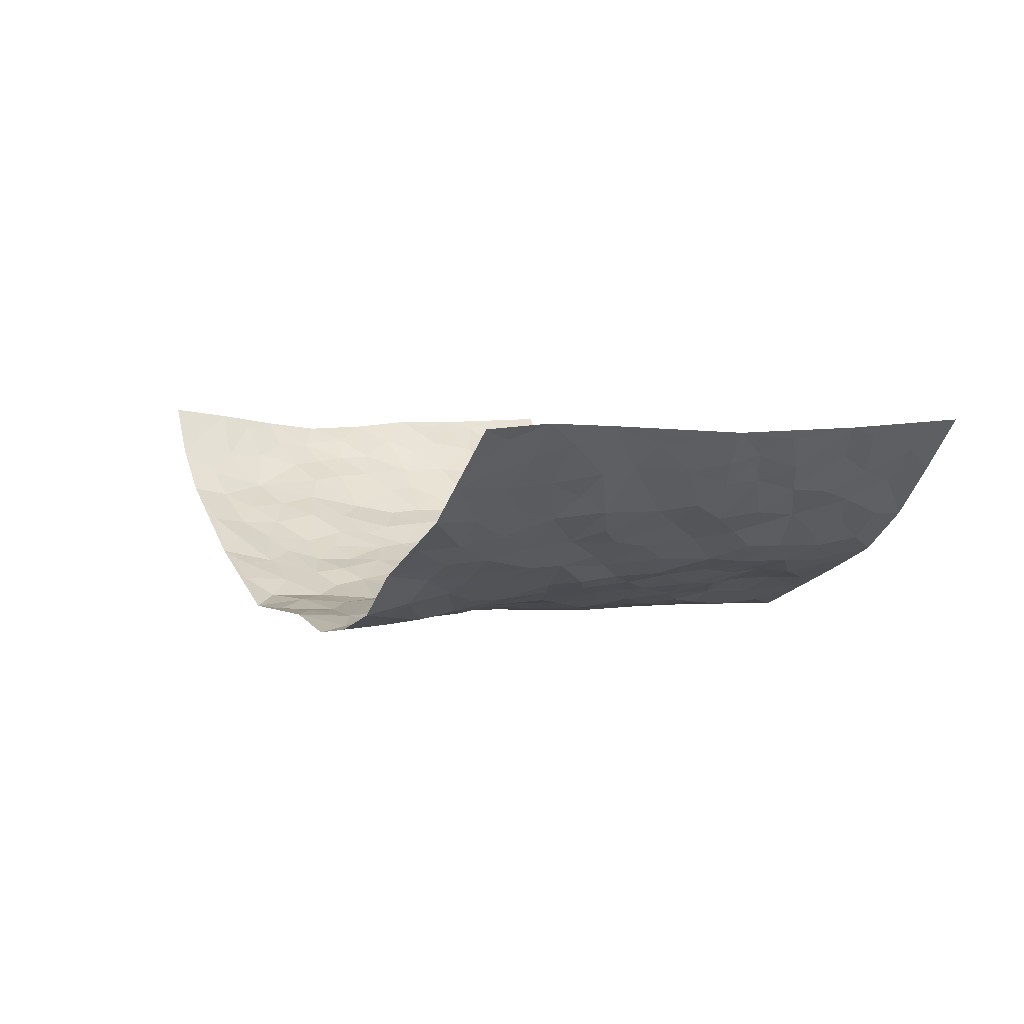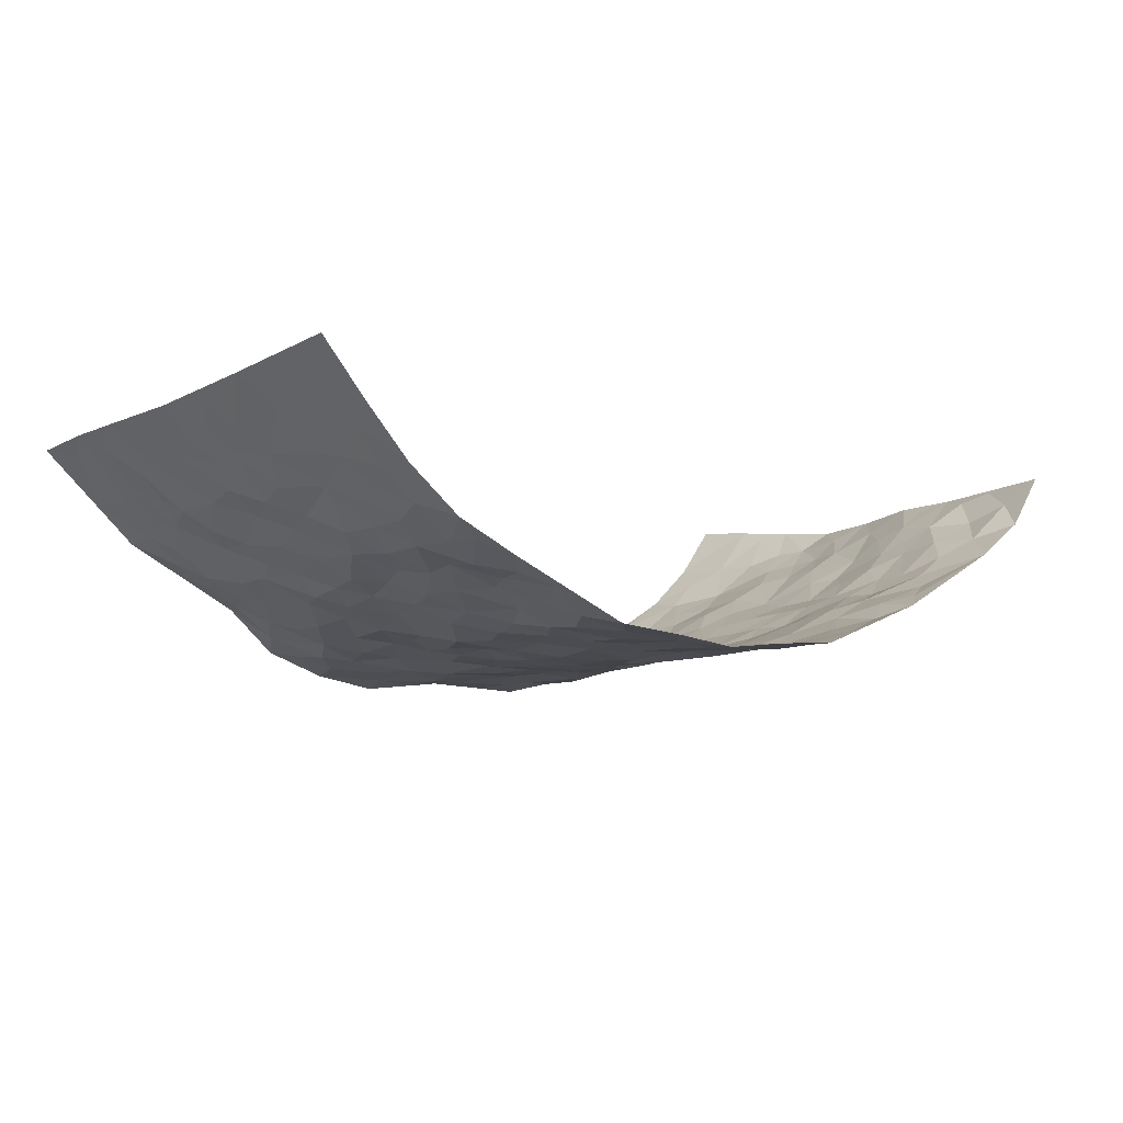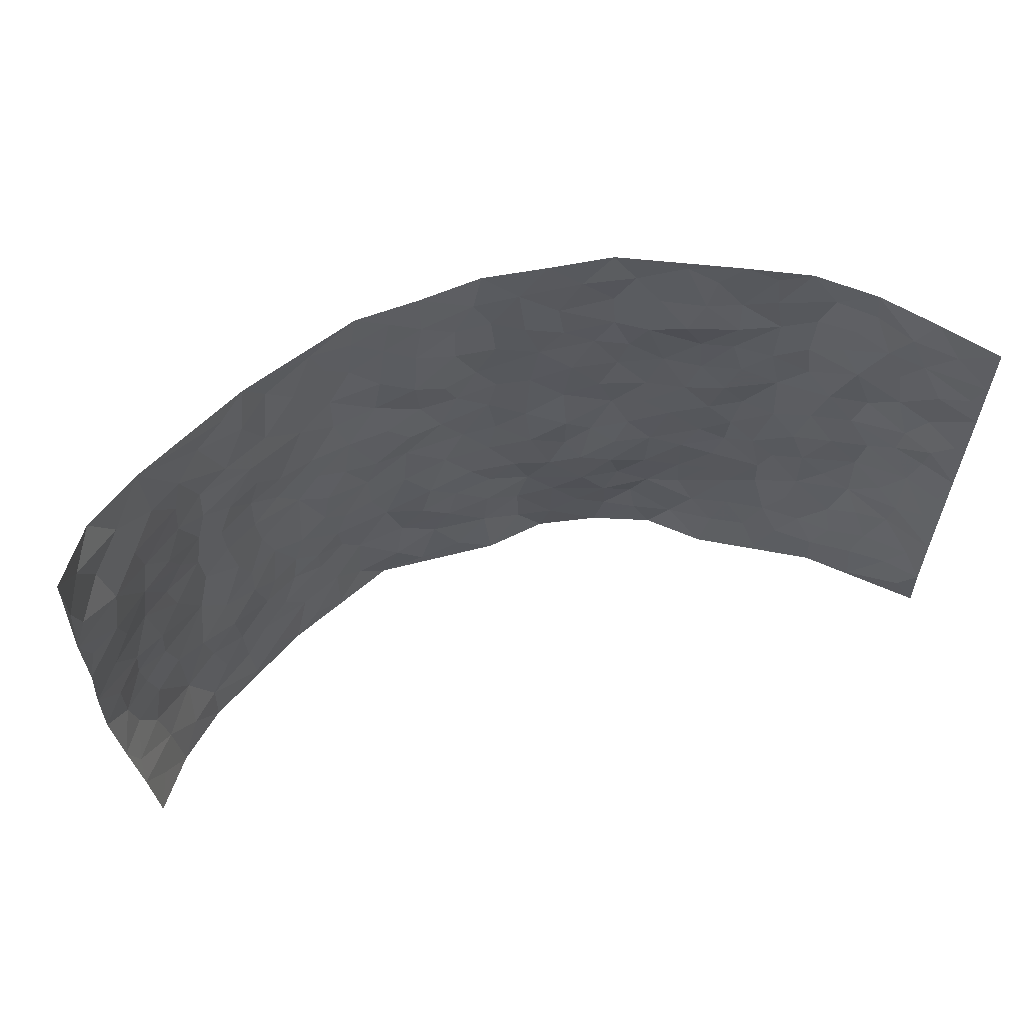
<metadata>
{"format":"obj","ext":"obj","renderer":"f3d","projection":"perspective","resolution":1024,"background":"white","views":[{"elev":3.3,"azim":62.8,"up":"+Z"},{"elev":-9.6,"azim":142.1,"up":"+Z"},{"elev":60.6,"azim":-16.1,"up":"+Y"}]}
</metadata>
<code>
v -0.8365 0.008092 0.2941
v -0.8594 0.9969 0.2683
v 0.8676 0.004529 0.2653
v 0.8529 0.9963 0.2781
v -0.7396 0.3925 0.1288
v -0.8783 0.499 0.2501
v -0.7898 0.3574 0.1644
v 0.00202 0.004164 -0.1246
v -0.8673 0.2523 0.2602
v -0.8397 0.3373 0.2065
v -0.6782 0.001413 0.1072
v -0.8497 0.1304 0.2784
v -0.6666 0.2921 0.08141
v -0.7667 0.003273 0.192
v -0.7736 0.2883 0.1573
v -0.4703 0.001409 -0.02617
v -0.8459 0.1906 0.2522
v -0.2957 0.1678 -0.1185
v -0.7209 0.3218 0.1199
v -0.7806 0.1207 0.1837
v -0.8117 0.06711 0.2398
v -0.7271 0.0645 0.1429
v -0.633 0.1262 0.06204
v -0.6745 0.07392 0.09299
v -0.7959 0.2069 0.1827
v -0.8263 0.2699 0.2032
v -0.7197 0.176 0.1099
v -0.6531 0.209 0.06814
v -0.7899 0.4877 0.1753
v -0.8816 0.3744 0.2454
v -0.6904 0.9968 0.09153
v -0.5182 0.2219 -0.01365
v 0.2604 0.1585 -0.1137
v -0.8705 0.7475 0.2607
v -0.3626 0.3934 -0.07968
v -0.7217 0.7518 0.1296
v -0.7317 0.83 0.1448
v -0.5585 0.4424 0.01044
v -0.5752 0.6058 0.01957
v -0.4764 0.9962 -0.02965
v -0.8523 0.6853 0.2463
v -0.6321 0.5625 0.04466
v -0.3839 0.7524 -0.0686
v -0.4935 0.2797 -0.02508
v -0.4504 0.225 -0.0516
v -0.4806 0.1618 -0.03246
v -0.4398 0.6362 -0.04989
v -0.3634 0.5599 -0.08108
v 0.1644 0.4748 -0.1118
v -0.334 0.2218 -0.1029
v -0.2088 0.6108 -0.1128
v -0.3712 0.629 -0.07696
v -0.3035 0.05781 -0.1144
v -0.5992 0.7101 0.03268
v -0.3897 0.1945 -0.07662
v -0.7899 0.6167 0.1872
v -0.03791 0.3494 -0.127
v 0.05707 0.3409 -0.1254
v 0.295 0.451 -0.0947
v -0.09467 0.5519 -0.1349
v -0.1637 0.5561 -0.1199
v 0.09338 0.6311 -0.1376
v -0.6019 0.3456 0.03741
v -0.7031 0.5734 0.09749
v -0.8466 0.8081 0.244
v -0.5369 0.1285 0.0002161
v -0.3591 0.01267 -0.07923
v -0.735 0.4658 0.1325
v -0.588 0.1716 0.02829
v -0.5763 0.01786 0.04027
v -0.2468 0.003264 -0.1306
v -0.584 0.08727 0.03088
v -0.52 0.05297 0.00203
v -0.4175 0.03744 -0.05208
v -0.4389 0.1037 -0.05008
v -0.7998 0.6843 0.2061
v -0.8595 0.8722 0.2586
v -0.6907 0.5087 0.09316
v -0.0005036 0.9986 -0.1477
v -0.7381 0.6741 0.1414
v -0.5389 0.315 0.002844
v -0.5001 0.4613 -0.02759
v 0.007041 0.572 -0.1409
v -0.04951 0.4835 -0.1404
v 0.003252 0.4209 -0.1319
v -0.1244 0.1298 -0.1328
v -0.5474 0.67 0.005765
v -0.8254 0.5613 0.2127
v -0.6809 0.6901 0.09911
v -0.4397 0.2971 -0.05367
v -0.5961 0.2668 0.0425
v -0.4854 0.688 -0.02264
v -0.1733 0.4857 -0.1285
v -0.262 0.4364 -0.1116
v -0.6174 0.6489 0.04122
v -0.0098 0.1189 -0.1344
v -0.4104 0.5103 -0.06701
v -0.3411 0.2887 -0.09316
v -0.2392 0.5039 -0.1098
v -0.1807 0.3823 -0.1287
v -0.869 0.623 0.2616
v -0.6646 0.6223 0.07567
v -0.7524 0.5791 0.1406
v -0.3577 0.1103 -0.08719
v -0.508 0.5334 -0.02305
v -0.6496 0.4055 0.0566
v -0.1298 0.3253 -0.119
v -0.1494 0.2502 -0.1185
v -0.5059 0.612 -0.02632
v 0.1097 0.73 -0.1342
v -0.002664 0.2165 -0.1277
v -0.07278 0.2744 -0.127
v 0.004807 0.29 -0.1325
v -0.4206 0.3641 -0.05683
v -0.1974 0.1848 -0.1266
v -0.626 0.4878 0.04009
v -0.5359 0.3812 -0.00183
v -0.4795 0.3918 -0.03347
v -0.3057 0.5243 -0.09645
v -0.2584 0.3506 -0.1138
v -0.3507 0.4672 -0.07949
v -0.2271 0.2715 -0.1251
v -0.09072 0.412 -0.1333
v -0.5711 0.5315 0.01535
v -0.09163 0.1993 -0.1246
v -0.214 0.09461 -0.1175
v -0.392 0.2582 -0.07076
v -0.8387 0.4369 0.2156
v -0.797 0.4206 0.1708
v 0.09189 0.424 -0.1242
v 0.2066 0.238 -0.1103
v 0.08324 0.5178 -0.1323
v 0.01987 0.4888 -0.1377
v 0.1651 0.3938 -0.1168
v 0.7383 0.4962 0.1231
v 0.2191 0.434 -0.1114
v 0.2627 0.3132 -0.09341
v 0.1611 0.5678 -0.125
v 0.1247 0.9991 -0.1352
v -0.2909 0.6195 -0.09827
v 0.4151 0.8794 -0.05022
v 0.478 0.9978 -0.03248
v -0.2145 0.7804 -0.1157
v -0.05852 0.864 -0.1354
v -0.3196 0.349 -0.09646
v -0.4523 0.566 -0.05221
v -0.07348 0.05504 -0.1258
v -0.1585 0.02397 -0.1286
v 0.1252 0.004207 -0.148
v 0.01389 0.8604 -0.1377
v -0.01646 0.7002 -0.142
v 0.4161 0.1969 -0.0668
v 0.3378 0.2898 -0.08573
v 0.5699 0.5256 0.01287
v 0.5118 0.5465 -0.02101
v 0.444 0.1355 -0.04723
v 0.5081 0.227 -0.02116
v 0.4068 0.3613 -0.06009
v 0.02355 0.6414 -0.1408
v -0.05899 0.6278 -0.1389
v -0.1458 0.7291 -0.1169
v -0.08555 0.6928 -0.1267
v -0.05979 0.7911 -0.1304
v -0.1363 0.6331 -0.1316
v 0.02164 0.775 -0.135
v 0.2501 0.9974 -0.1262
v -0.01908 0.9268 -0.1397
v -0.2706 0.8453 -0.1148
v -0.2003 0.8797 -0.1204
v -0.316 0.7798 -0.1021
v -0.2475 0.9976 -0.1211
v -0.2282 0.6957 -0.1186
v -0.3166 0.6994 -0.09743
v -0.1399 0.8296 -0.1209
v -0.1237 0.9985 -0.1313
v 0.2186 0.7459 -0.119
v 0.174 0.6674 -0.1204
v 0.3247 0.5948 -0.0898
v 0.2612 0.5225 -0.1107
v 0.2667 0.6657 -0.1092
v 0.4169 0.7446 -0.05552
v 0.3524 0.683 -0.08063
v 0.2849 0.7329 -0.1017
v 0.06899 0.9299 -0.1354
v 0.07966 0.8239 -0.1301
v 0.1471 0.8587 -0.1312
v 0.2534 0.8724 -0.1209
v 0.3166 0.7929 -0.08427
v 0.2324 0.5955 -0.113
v -0.8032 0.865 0.1882
v -0.6434 0.8155 0.06688
v -0.7834 0.7732 0.1911
v -0.7906 0.9957 0.1647
v -0.8293 0.9378 0.2189
v -0.7488 0.9192 0.1412
v -0.6834 0.8841 0.09962
v -0.5791 0.9275 0.02544
v -0.6257 0.8844 0.0579
v -0.649 0.745 0.06762
v -0.5375 0.8133 0.007316
v -0.5955 0.7805 0.02908
v -0.4926 0.8993 -0.01361
v -0.3861 0.8765 -0.06983
v -0.5252 0.9582 -0.001573
v -0.4526 0.8146 -0.03717
v -0.4354 0.9343 -0.053
v -0.3426 0.9713 -0.08541
v -0.4925 0.7598 -0.01171
v -0.3194 0.9 -0.09594
v -0.2606 0.9296 -0.1165
v 0.1575 0.7856 -0.1285
v 0.2552 0.8037 -0.1127
v 0.191 0.9335 -0.128
v 0.3824 0.8115 -0.05391
v 0.3345 0.8794 -0.08583
v 0.3773 0.9817 -0.07439
v 0.2914 0.9363 -0.1106
v 0.4333 0.9474 -0.05057
v 0.3739 0.4933 -0.06738
v 0.3225 0.5286 -0.08787
v 0.4703 0.6039 -0.02813
v 0.4248 0.6645 -0.05439
v 0.3989 0.5879 -0.06075
v 0.3511 0.1912 -0.09214
v 0.4704 0.3343 -0.03735
v 0.4491 0.5221 -0.04192
v 0.3427 0.3877 -0.08125
v -0.1244 0.9145 -0.1254
v -0.1849 0.9575 -0.1227
v 0.3215 0.1348 -0.1082
v 0.5714 0.01564 0.04493
v 0.1984 0.3339 -0.1052
v 0.2679 0.3848 -0.09369
v 0.564 0.2469 0.005381
v 0.6882 0.9983 0.09412
v 0.8606 0.2524 0.2691
v 0.4784 0.812 -0.02388
v 0.6737 0.4868 0.08686
v 0.4767 0.7468 -0.03027
v 0.8708 0.5001 0.2565
v 0.6334 0.2934 0.05776
v 0.4957 0.4676 -0.02454
v 0.7281 0.3098 0.1145
v 0.5406 0.4147 0.001927
v 0.4596 0.004784 -0.008824
v 0.09022 0.2541 -0.1355
v 0.4833 0.07755 -0.01671
v 0.1333 0.3199 -0.1197
v 0.4112 0.267 -0.06706
v 0.7953 0.2648 0.1852
v 0.6112 0.4611 0.04151
v 0.5488 0.08188 0.01669
v 0.4405 0.4256 -0.05005
v 0.5819 0.371 0.02342
v 0.2854 0.2338 -0.1055
v 0.4675 0.2714 -0.04001
v 0.2664 0.08035 -0.1222
v 0.3646 0.003506 -0.08926
v 0.2478 0.003992 -0.129
v 0.2024 0.1162 -0.128
v 0.06828 0.1717 -0.1408
v 0.1448 0.191 -0.1289
v 0.5854 0.1463 0.02481
v 0.7263 0.4221 0.1141
v 0.6974 0.2204 0.1045
v 0.6121 0.08037 0.05422
v 0.6368 0.3838 0.05349
v 0.6793 0.3381 0.07826
v 0.8019 0.326 0.1944
v 0.7015 0.5668 0.09495
v 0.6511 0.1449 0.07142
v 0.7035 0.1499 0.1209
v 0.772 0.3671 0.1591
v 0.8408 0.3504 0.2364
v 0.8089 0.4385 0.1877
v 0.5618 0.3122 0.006871
v 0.7444 0.1066 0.1618
v 0.3314 0.06497 -0.1008
v 0.4035 0.06996 -0.06764
v 0.07227 0.07951 -0.1442
v 0.1445 0.07389 -0.1379
v 0.8649 0.7469 0.2641
v 0.6772 0.07896 0.103
v 0.621 0.2151 0.04978
v 0.8564 0.4251 0.2463
v 0.8248 0.509 0.2009
v 0.7434 0.2503 0.1442
v 0.5134 0.148 -0.01106
v 0.6808 0.001271 0.1025
v 0.4921 0.3938 -0.03269
v 0.8303 0.06527 0.2474
v 0.8575 0.1282 0.2741
v 0.7633 0.1807 0.1701
v 0.8022 0.1255 0.2152
v 0.7529 0.0101 0.1665
v 0.8341 0.1894 0.2384
v 0.632 0.5551 0.05563
v 0.6565 0.6324 0.0665
v 0.5666 0.6361 0.007934
v 0.7632 0.6902 0.1493
v 0.6069 0.7713 0.03189
v 0.8538 0.6238 0.2438
v 0.7218 0.6412 0.106
v 0.7839 0.5945 0.1686
v 0.6866 0.7433 0.09717
v 0.7785 0.5299 0.1612
v 0.8245 0.5734 0.2147
v 0.8142 0.6584 0.1917
v 0.6163 0.6923 0.03354
v 0.5494 0.724 -0.001184
v 0.4955 0.6747 -0.0192
v 0.7729 0.8508 0.1794
v 0.6714 0.8711 0.08068
v 0.7508 0.776 0.1428
v 0.8038 0.7756 0.2105
v 0.7233 0.8435 0.1255
v 0.8569 0.8716 0.2689
v 0.6579 0.8021 0.06917
v 0.8456 0.8089 0.2496
v 0.6975 0.9315 0.09628
v 0.7716 0.9967 0.1845
v 0.5911 0.9988 0.01754
v 0.7445 0.9245 0.1612
v 0.8081 0.9261 0.221
v 0.6345 0.9348 0.04461
v 0.5414 0.9014 -0.005771
v 0.4817 0.8809 -0.03304
v 0.5356 0.9697 -0.00951
v 0.5547 0.822 -0.002213
v 0.6137 0.8606 0.03028
f 29 6 128
f 12 21 20
f 26 10 9
f 55 45 46
f 27 19 15
f 26 9 17
f 101 6 88
f 12 1 21
f 7 15 19
f 125 86 96
f 84 123 85
f 129 29 128
f 25 27 15
f 12 20 17
f 73 75 66
f 22 14 11
f 26 17 25
f 9 12 17
f 25 15 26
f 5 129 7
f 52 146 48
f 55 18 50
f 7 19 5
f 20 27 25
f 124 82 105
f 41 76 34
f 20 14 22
f 14 20 21
f 14 21 1
f 24 22 11
f 24 27 22
f 72 66 69
f 69 32 91
f 70 24 11
f 24 23 27
f 17 20 25
f 27 20 22
f 10 15 7
f 10 26 15
f 23 28 27
f 27 13 19
f 28 23 69
f 13 27 28
f 119 121 94
f 10 7 129
f 6 30 128
f 9 10 30
f 36 192 80
f 80 102 89
f 118 81 44
f 64 103 78
f 115 126 86
f 45 32 46
f 91 63 13
f 129 68 29
f 95 87 54
f 95 54 199
f 202 40 204
f 82 97 105
f 29 88 6
f 18 55 104
f 148 126 71
f 38 82 124
f 50 18 122
f 117 82 38
f 5 19 106
f 82 117 118
f 80 64 102
f 127 45 55
f 194 77 190
f 98 35 114
f 39 124 105
f 127 50 98
f 106 19 13
f 66 75 46
f 39 95 42
f 63 117 38
f 95 89 102
f 101 56 76
f 51 140 99
f 18 53 126
f 62 83 132
f 45 127 90
f 112 113 57
f 103 29 68
f 130 85 58
f 109 39 105
f 35 94 121
f 113 246 58
f 151 165 163
f 120 100 94
f 114 127 98
f 192 190 65
f 95 39 87
f 36 191 37
f 67 104 74
f 56 101 88
f 13 63 106
f 192 34 76
f 268 241 243
f 108 115 125
f 93 84 60
f 133 84 85
f 156 288 157
f 101 76 41
f 80 103 64
f 105 97 146
f 99 61 51
f 92 109 47
f 125 96 111
f 158 227 153
f 75 104 55
f 69 66 32
f 81 91 32
f 106 78 68
f 42 64 78
f 77 34 65
f 24 70 72
f 75 73 16
f 16 71 67
f 2 34 77
f 13 28 91
f 103 56 88
f 56 80 76
f 72 69 23
f 11 16 70
f 16 73 70
f 16 67 74
f 115 18 126
f 24 72 23
f 73 72 70
f 16 74 75
f 72 73 66
f 32 45 44
f 84 83 60
f 66 46 32
f 78 106 116
f 117 63 81
f 67 53 104
f 103 68 78
f 69 91 28
f 36 80 89
f 106 38 116
f 106 68 5
f 81 118 117
f 62 132 138
f 32 44 81
f 53 67 71
f 57 58 85
f 123 100 107
f 93 60 61
f 33 230 224
f 8 96 147
f 132 133 130
f 140 48 119
f 93 100 123
f 122 98 50
f 164 60 160
f 53 71 126
f 125 112 108
f 193 194 195
f 75 55 46
f 63 91 81
f 56 103 80
f 196 198 31
f 18 104 53
f 121 48 97
f 38 106 63
f 118 97 82
f 97 35 121
f 51 172 140
f 130 134 49
f 87 39 109
f 288 252 263
f 97 114 35
f 47 43 92
f 57 113 58
f 248 130 58
f 34 101 41
f 114 90 127
f 116 124 42
f 145 94 35
f 118 114 97
f 167 79 175
f 98 145 35
f 85 123 57
f 43 47 52
f 199 36 89
f 42 78 116
f 159 83 62
f 88 29 103
f 74 104 75
f 118 44 90
f 173 140 172
f 42 95 102
f 190 192 37
f 65 190 77
f 89 95 199
f 125 111 112
f 92 87 109
f 18 115 122
f 177 180 176
f 112 57 107
f 109 105 146
f 93 94 100
f 285 286 275
f 96 86 147
f 137 232 131
f 57 123 107
f 87 92 208
f 49 134 136
f 132 130 49
f 161 164 162
f 50 127 55
f 122 108 107
f 122 107 100
f 48 140 52
f 118 90 114
f 99 119 94
f 123 84 93
f 36 37 192
f 48 121 119
f 120 122 100
f 39 42 124
f 38 124 116
f 248 58 246
f 44 45 90
f 98 122 120
f 146 52 47
f 94 93 99
f 168 209 170
f 212 183 188
f 202 197 200
f 42 102 64
f 107 108 112
f 99 93 61
f 8 280 96
f 112 111 113
f 125 115 86
f 115 108 122
f 128 30 10
f 5 68 129
f 10 129 128
f 132 49 138
f 83 84 133
f 130 133 85
f 83 133 132
f 248 134 130
f 156 152 224
f 151 110 165
f 212 186 211
f 153 224 249
f 254 251 244
f 246 261 262
f 225 158 249
f 49 136 179
f 185 184 150
f 214 188 181
f 181 188 182
f 161 163 174
f 143 170 172
f 110 211 185
f 184 79 167
f 174 228 169
f 62 110 159
f 163 150 144
f 210 169 229
f 170 143 168
f 176 211 110
f 98 120 145
f 94 145 120
f 48 146 97
f 109 146 47
f 148 86 126
f 147 86 148
f 71 8 148
f 8 147 148
f 244 276 254
f 232 136 134
f 174 143 161
f 60 83 160
f 163 162 151
f 159 160 83
f 261 281 262
f 259 281 149
f 219 220 59
f 246 113 111
f 33 255 131
f 157 256 152
f 137 255 153
f 230 278 279
f 262 260 33
f 154 155 242
f 131 255 137
f 248 131 232
f 281 280 149
f 259 258 278
f 220 179 59
f 159 151 160
f 162 160 151
f 164 61 60
f 228 174 144
f 144 174 163
f 159 110 151
f 161 172 164
f 186 184 185
f 161 162 163
f 61 164 51
f 160 162 164
f 187 217 213
f 150 163 165
f 205 202 200
f 79 184 139
f 170 43 173
f 174 169 143
f 161 143 172
f 167 144 150
f 176 180 183
f 172 170 173
f 223 226 221
f 185 150 165
f 99 140 119
f 207 206 203
f 172 51 164
f 43 52 173
f 173 52 140
f 167 175 228
f 228 229 169
f 210 168 169
f 177 110 62
f 189 138 179
f 62 138 177
f 136 232 233
f 181 182 222
f 150 184 167
f 178 180 189
f 49 179 138
f 177 138 189
f 180 178 182
f 178 179 220
f 307 308 304
f 222 223 221
f 215 187 188
f 176 183 212
f 187 213 186
f 214 215 188
f 185 211 186
f 237 181 239
f 182 188 183
f 110 185 165
f 216 215 141
f 211 176 212
f 182 183 180
f 176 110 177
f 213 184 186
f 178 189 179
f 177 189 180
f 195 190 37
f 197 198 200
f 195 194 190
f 34 192 65
f 80 192 76
f 37 196 195
f 194 2 77
f 193 2 194
f 196 37 191
f 31 193 195
f 198 196 191
f 31 195 196
f 199 201 191
f 197 204 31
f 198 191 201
f 31 198 197
f 201 199 54
f 36 199 191
f 54 208 201
f 208 43 205
f 208 54 87
f 198 201 200
f 206 205 203
f 43 170 203
f 210 207 209
f 40 202 206
f 31 204 40
f 197 202 204
f 208 205 200
f 43 203 205
f 205 206 202
f 203 209 207
f 171 40 207
f 40 206 207
f 208 200 201
f 43 208 92
f 170 209 203
f 168 143 169
f 207 210 171
f 168 210 209
f 188 187 212
f 212 187 186
f 166 139 213
f 184 213 139
f 237 214 181
f 215 214 141
f 216 141 218
f 213 217 166
f 142 166 216
f 217 216 166
f 187 215 217
f 216 217 215
f 237 141 214
f 142 216 218
f 223 222 182
f 179 136 59
f 223 220 219
f 267 238 251
f 237 327 141
f 223 182 178
f 158 290 253
f 220 223 178
f 59 233 227
f 233 59 136
f 248 246 131
f 153 249 158
f 251 254 267
f 223 219 226
f 111 261 246
f 297 251 238
f 276 256 157
f 167 228 144
f 229 228 175
f 175 171 229
f 229 171 210
f 260 257 33
f 265 271 272
f 266 289 283
f 269 243 250
f 249 224 152
f 266 283 271
f 227 233 137
f 253 227 158
f 325 313 320
f 135 264 275
f 310 329 239
f 270 298 297
f 249 256 225
f 275 273 269
f 311 222 221
f 155 154 299
f 234 276 157
f 310 311 299
f 222 239 181
f 221 226 155
f 266 263 252
f 242 290 244
f 264 273 275
f 273 264 243
f 242 244 154
f 276 290 225
f 288 234 157
f 240 282 302
f 275 286 306
f 225 290 158
f 234 263 284
f 241 254 276
f 233 232 137
f 137 153 227
f 264 135 238
f 244 251 154
f 260 259 257
f 227 253 219
f 33 224 255
f 154 297 299
f 240 302 307
f 297 154 251
f 264 268 243
f 253 226 219
f 271 284 263
f 277 294 293
f 290 242 253
f 241 234 284
f 59 227 219
f 242 155 226
f 252 245 231
f 157 152 156
f 257 230 33
f 152 256 249
f 278 230 257
f 262 33 131
f 224 153 255
f 259 278 257
f 134 248 232
f 230 279 224
f 96 261 111
f 261 96 280
f 280 281 261
f 246 262 131
f 252 247 245
f 268 267 241
f 283 277 272
f 288 247 252
f 275 274 285
f 295 291 294
f 267 268 264
f 263 234 288
f 309 310 299
f 290 276 244
f 283 272 271
f 267 254 241
f 265 243 241
f 236 240 285
f 297 238 270
f 303 305 298
f 241 276 234
f 221 155 299
f 272 277 293
f 250 243 287
f 286 285 240
f 284 271 265
f 271 263 266
f 295 3 291
f 225 256 276
f 241 284 265
f 289 266 231
f 3 292 291
f 321 235 323
f 293 294 296
f 279 278 258
f 245 279 258
f 279 156 224
f 260 281 259
f 280 8 149
f 262 281 260
f 231 266 252
f 267 264 238
f 306 304 270
f 283 289 295
f 243 269 273
f 236 269 250
f 294 292 296
f 274 236 285
f 269 274 275
f 250 287 293
f 245 289 231
f 236 274 269
f 156 279 247
f 242 226 253
f 247 279 245
f 243 265 287
f 288 156 247
f 265 272 293
f 296 292 236
f 293 287 265
f 295 294 277
f 277 283 295
f 236 250 296
f 289 3 295
f 292 294 291
f 293 296 250
f 300 304 308
f 325 320 235
f 329 330 326
f 270 304 303
f 270 303 298
f 309 305 301
f 135 306 270
f 299 297 298
f 298 309 299
f 238 135 270
f 300 314 305
f 303 300 305
f 304 306 307
f 300 303 304
f 282 319 315
f 322 325 235
f 275 306 135
f 307 306 286
f 240 307 286
f 308 307 302
f 302 282 308
f 308 282 315
f 305 309 298
f 310 309 301
f 310 301 329
f 310 239 311
f 222 311 239
f 299 311 221
f 319 312 315
f 312 323 316
f 301 305 318
f 305 314 316
f 300 308 315
f 316 314 312
f 312 314 315
f 315 314 300
f 323 312 324
f 316 313 318
f 282 4 317
f 330 313 325
f 4 321 324
f 235 320 323
f 282 317 319
f 312 319 317
f 326 325 322
f 316 320 313
f 316 318 305
f 142 218 327
f 327 218 141
f 316 323 320
f 324 312 317
f 4 324 317
f 321 323 324
f 318 313 330
f 328 326 322
f 326 327 329
f 329 327 237
f 326 328 327
f 322 142 328
f 327 328 142
f 329 237 239
f 301 318 330
f 326 330 325
f 330 329 301

</code>
